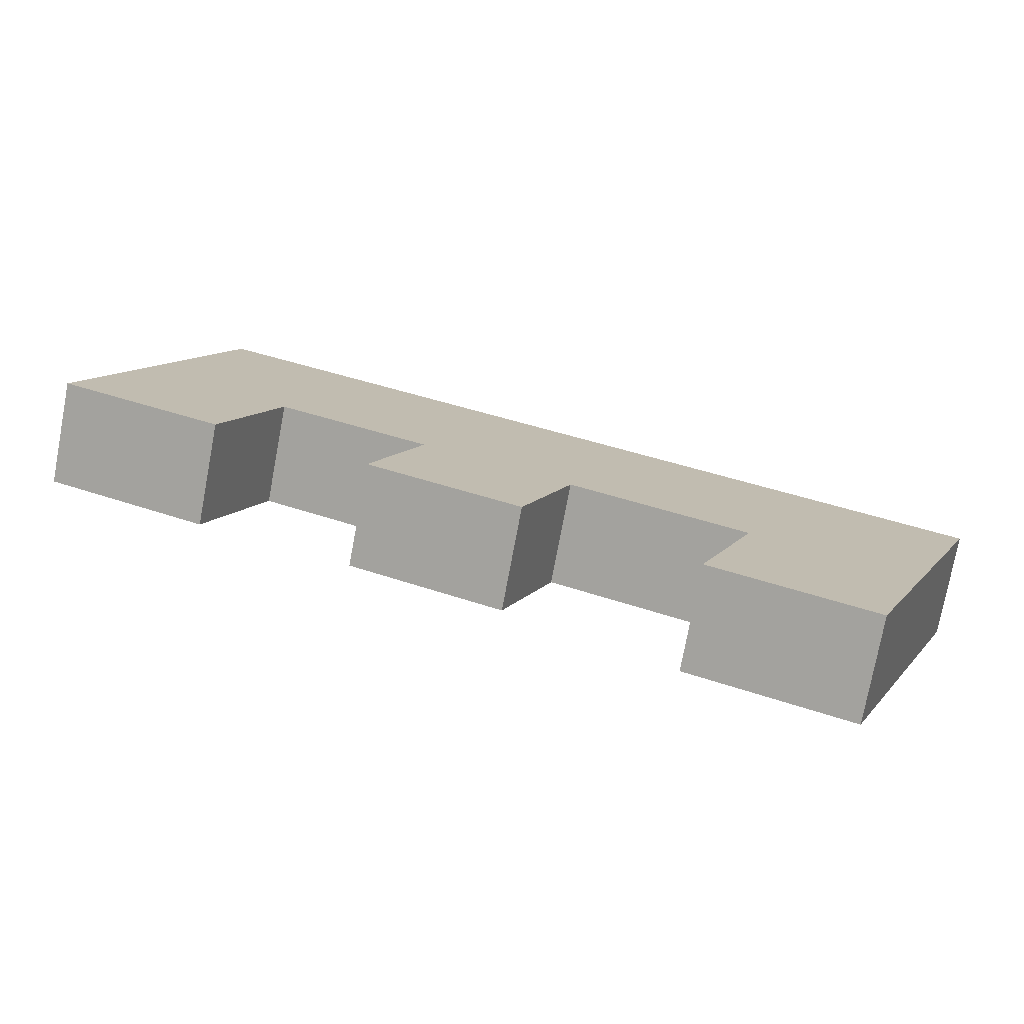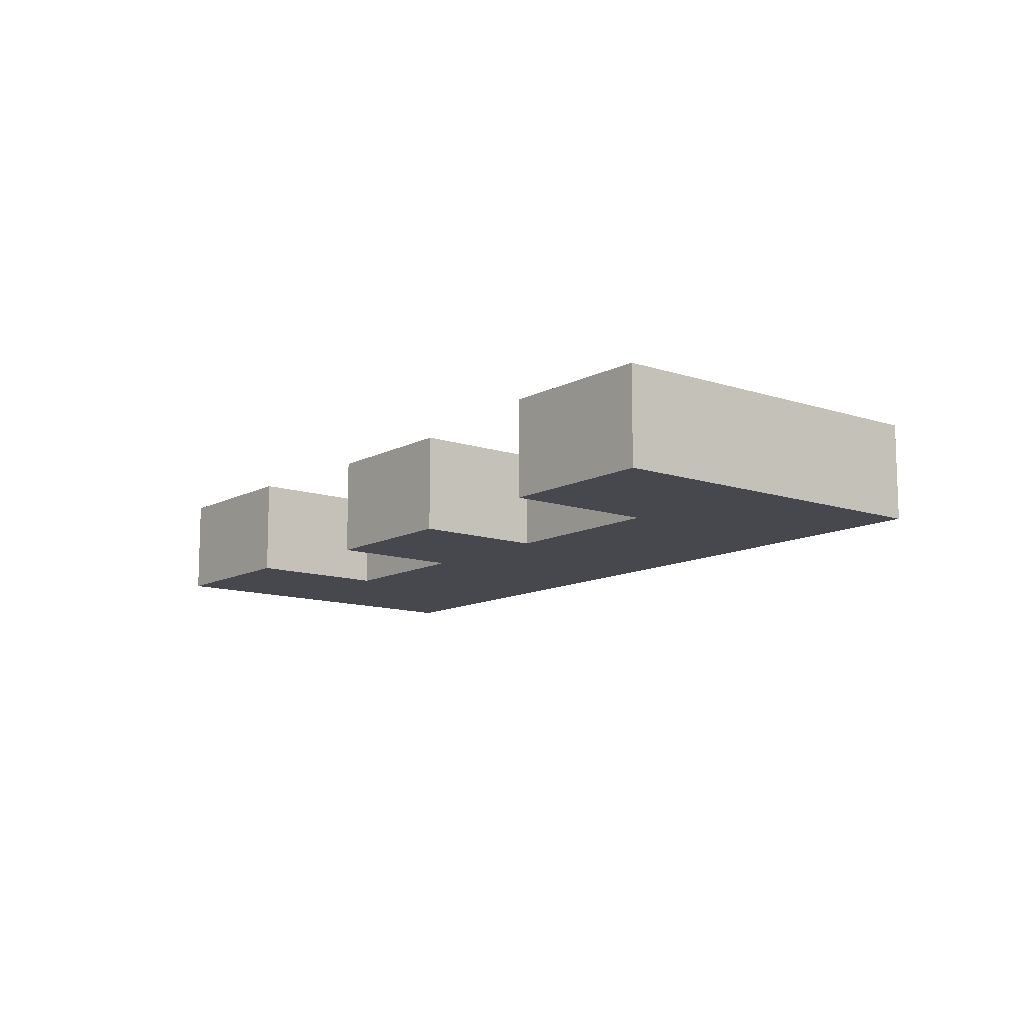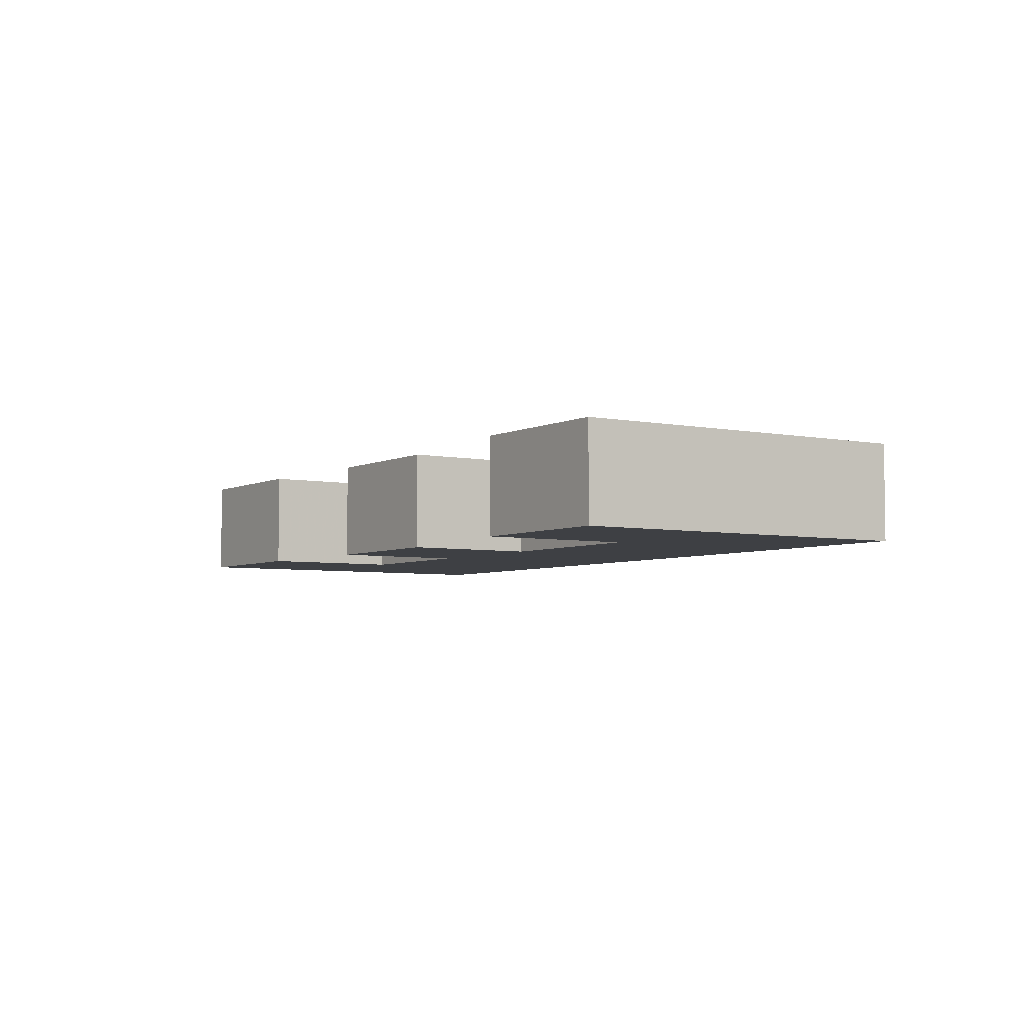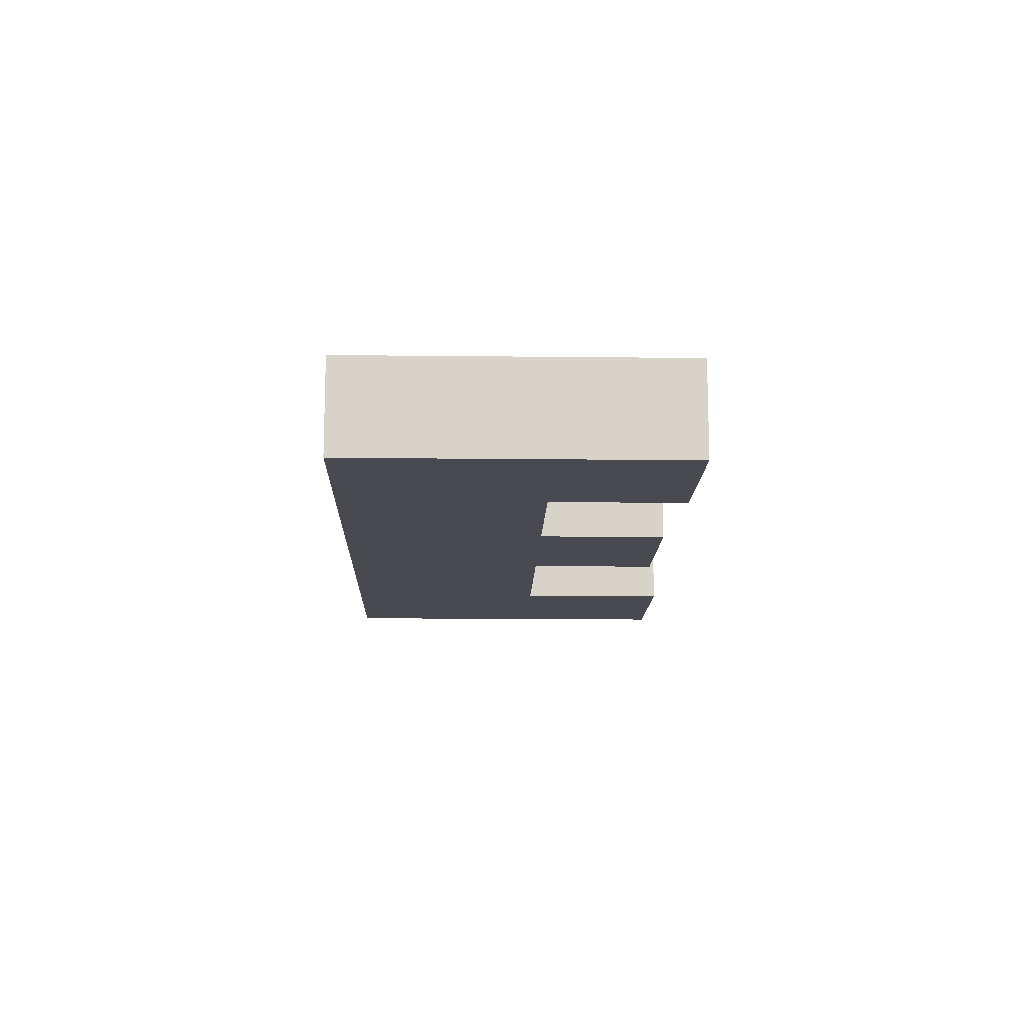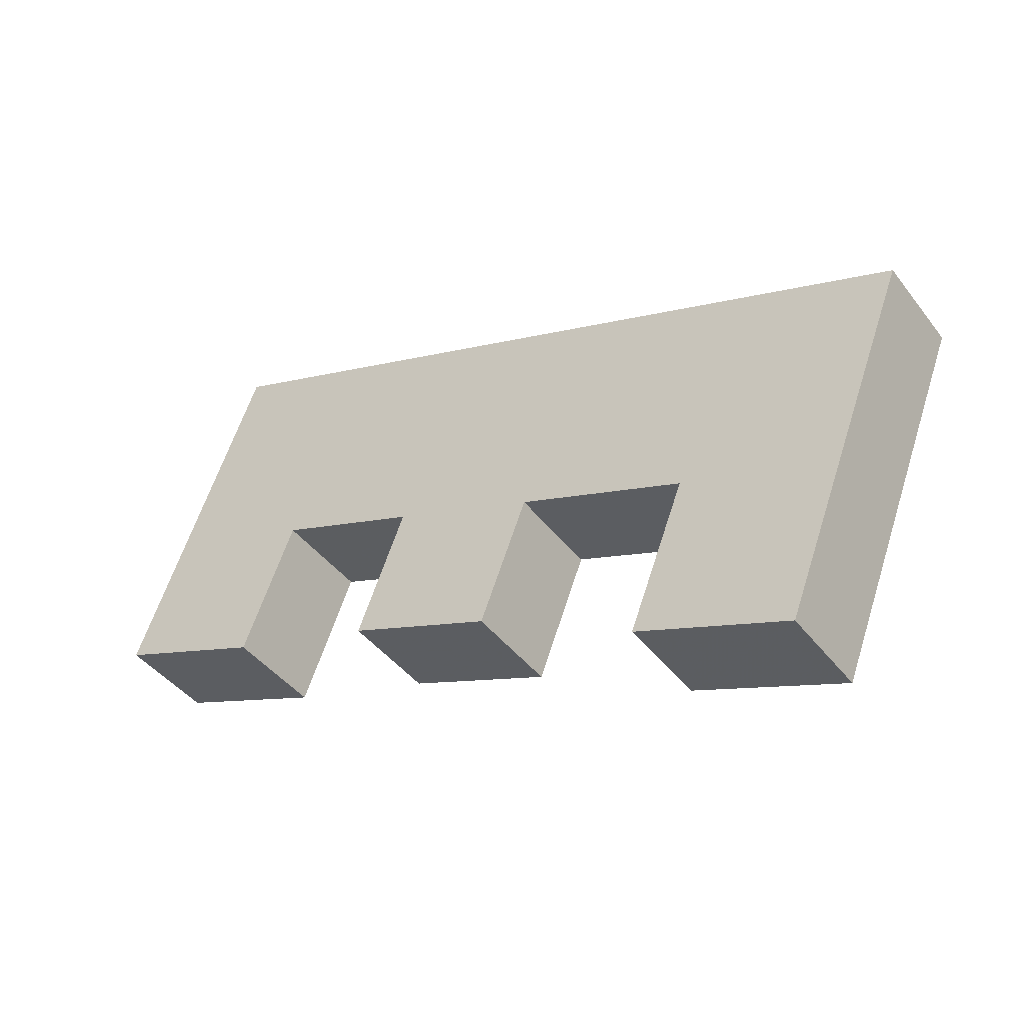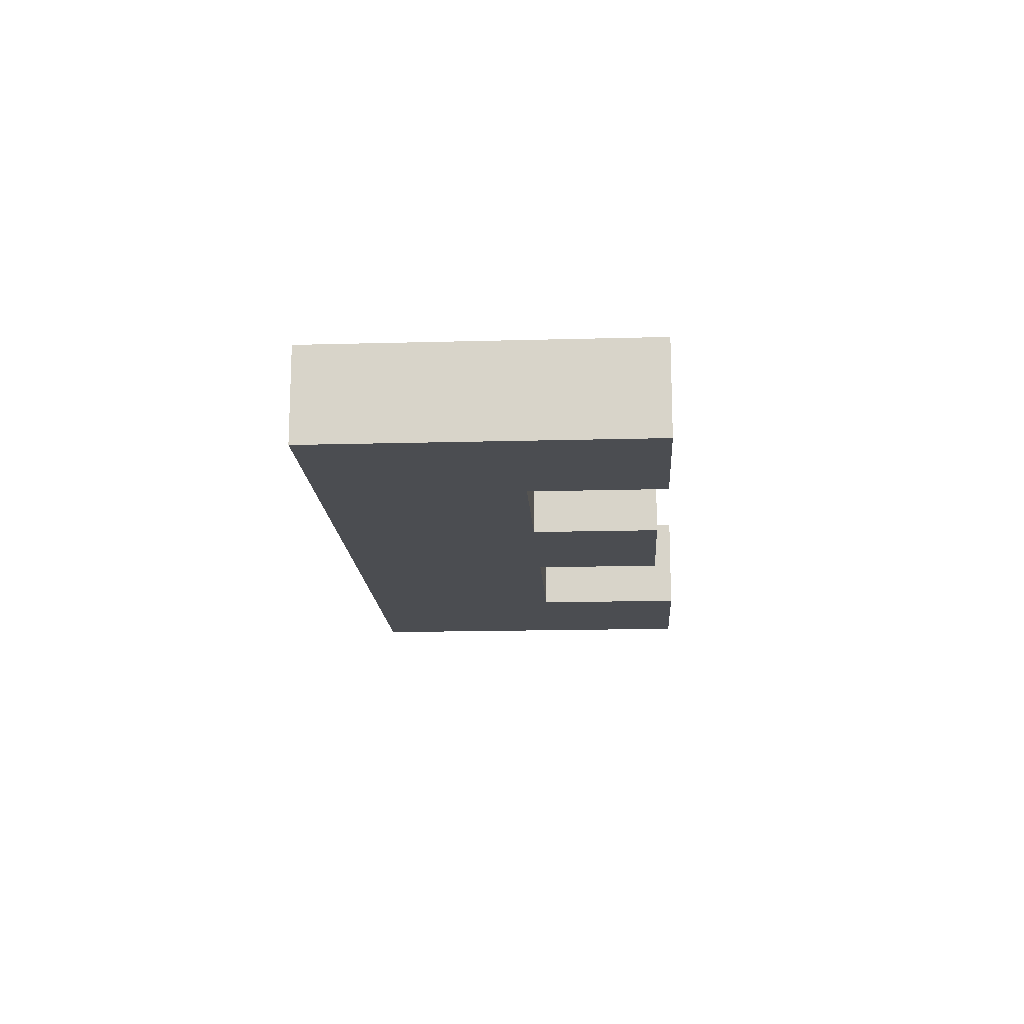
<metadata>
{"format":"obj","ext":"obj","renderer":"f3d","projection":"perspective","resolution":1024,"background":"white","views":[{"elev":-75.8,"azim":-10.6,"up":"+Y"},{"elev":-11.8,"azim":30.0,"up":"+Z"},{"elev":-4.8,"azim":35.3,"up":"+Z"},{"elev":-13.6,"azim":-112.8,"up":"+Z"},{"elev":-42.8,"azim":34.4,"up":"+Y"},{"elev":-15.9,"azim":-108.0,"up":"+Z"}]}
</metadata>
<code>
v -0.1783 -0.09806 -0.1385
v -0.1786 -0.09901 -0.1385
v -0.179 -0.09884 -0.1385
v -0.1789 -0.09844 -0.1385
v -0.1794 -0.09826 -0.1385
v -0.1795 -0.0986 -0.1385
v -0.1799 -0.09845 -0.1385
v -0.1798 -0.0981 -0.1385
v -0.1802 -0.09795 -0.1385
v -0.1803 -0.09831 -0.1385
v -0.1807 -0.09815 -0.1385
v -0.1804 -0.09723 -0.1385
v -0.1783 -0.09806 -0.1388
v -0.1786 -0.09901 -0.1388
v -0.1803 -0.09831 -0.1388
v -0.1802 -0.09795 -0.1388
v -0.1798 -0.0981 -0.1388
v -0.1799 -0.09845 -0.1388
v -0.1795 -0.0986 -0.1388
v -0.1794 -0.09826 -0.1388
v -0.1789 -0.09844 -0.1388
v -0.179 -0.09884 -0.1388
v -0.1804 -0.09723 -0.1388
v -0.1807 -0.09815 -0.1388
f 2 3 4
f 22 3 2
f 21 4 3
f 1 2 4
f 21 3 22
f 22 2 14
f 20 4 21
f 13 2 1
f 1 4 5
f 14 21 22
f 14 2 13
f 20 5 4
f 20 21 13
f 13 1 23
f 1 5 12
f 13 21 14
f 20 6 5
f 20 13 23
f 23 1 12
f 12 5 8
f 19 6 20
f 5 6 7
f 17 20 23
f 23 12 11
f 5 7 8
f 12 8 9
f 18 6 19
f 20 18 19
f 18 7 6
f 20 17 18
f 16 17 23
f 9 11 12
f 23 11 24
f 17 8 7
f 16 9 8
f 17 7 18
f 16 8 17
f 23 24 16
f 9 10 11
f 24 11 10
f 16 10 9
f 16 24 15
f 24 10 15
f 15 10 16

</code>
